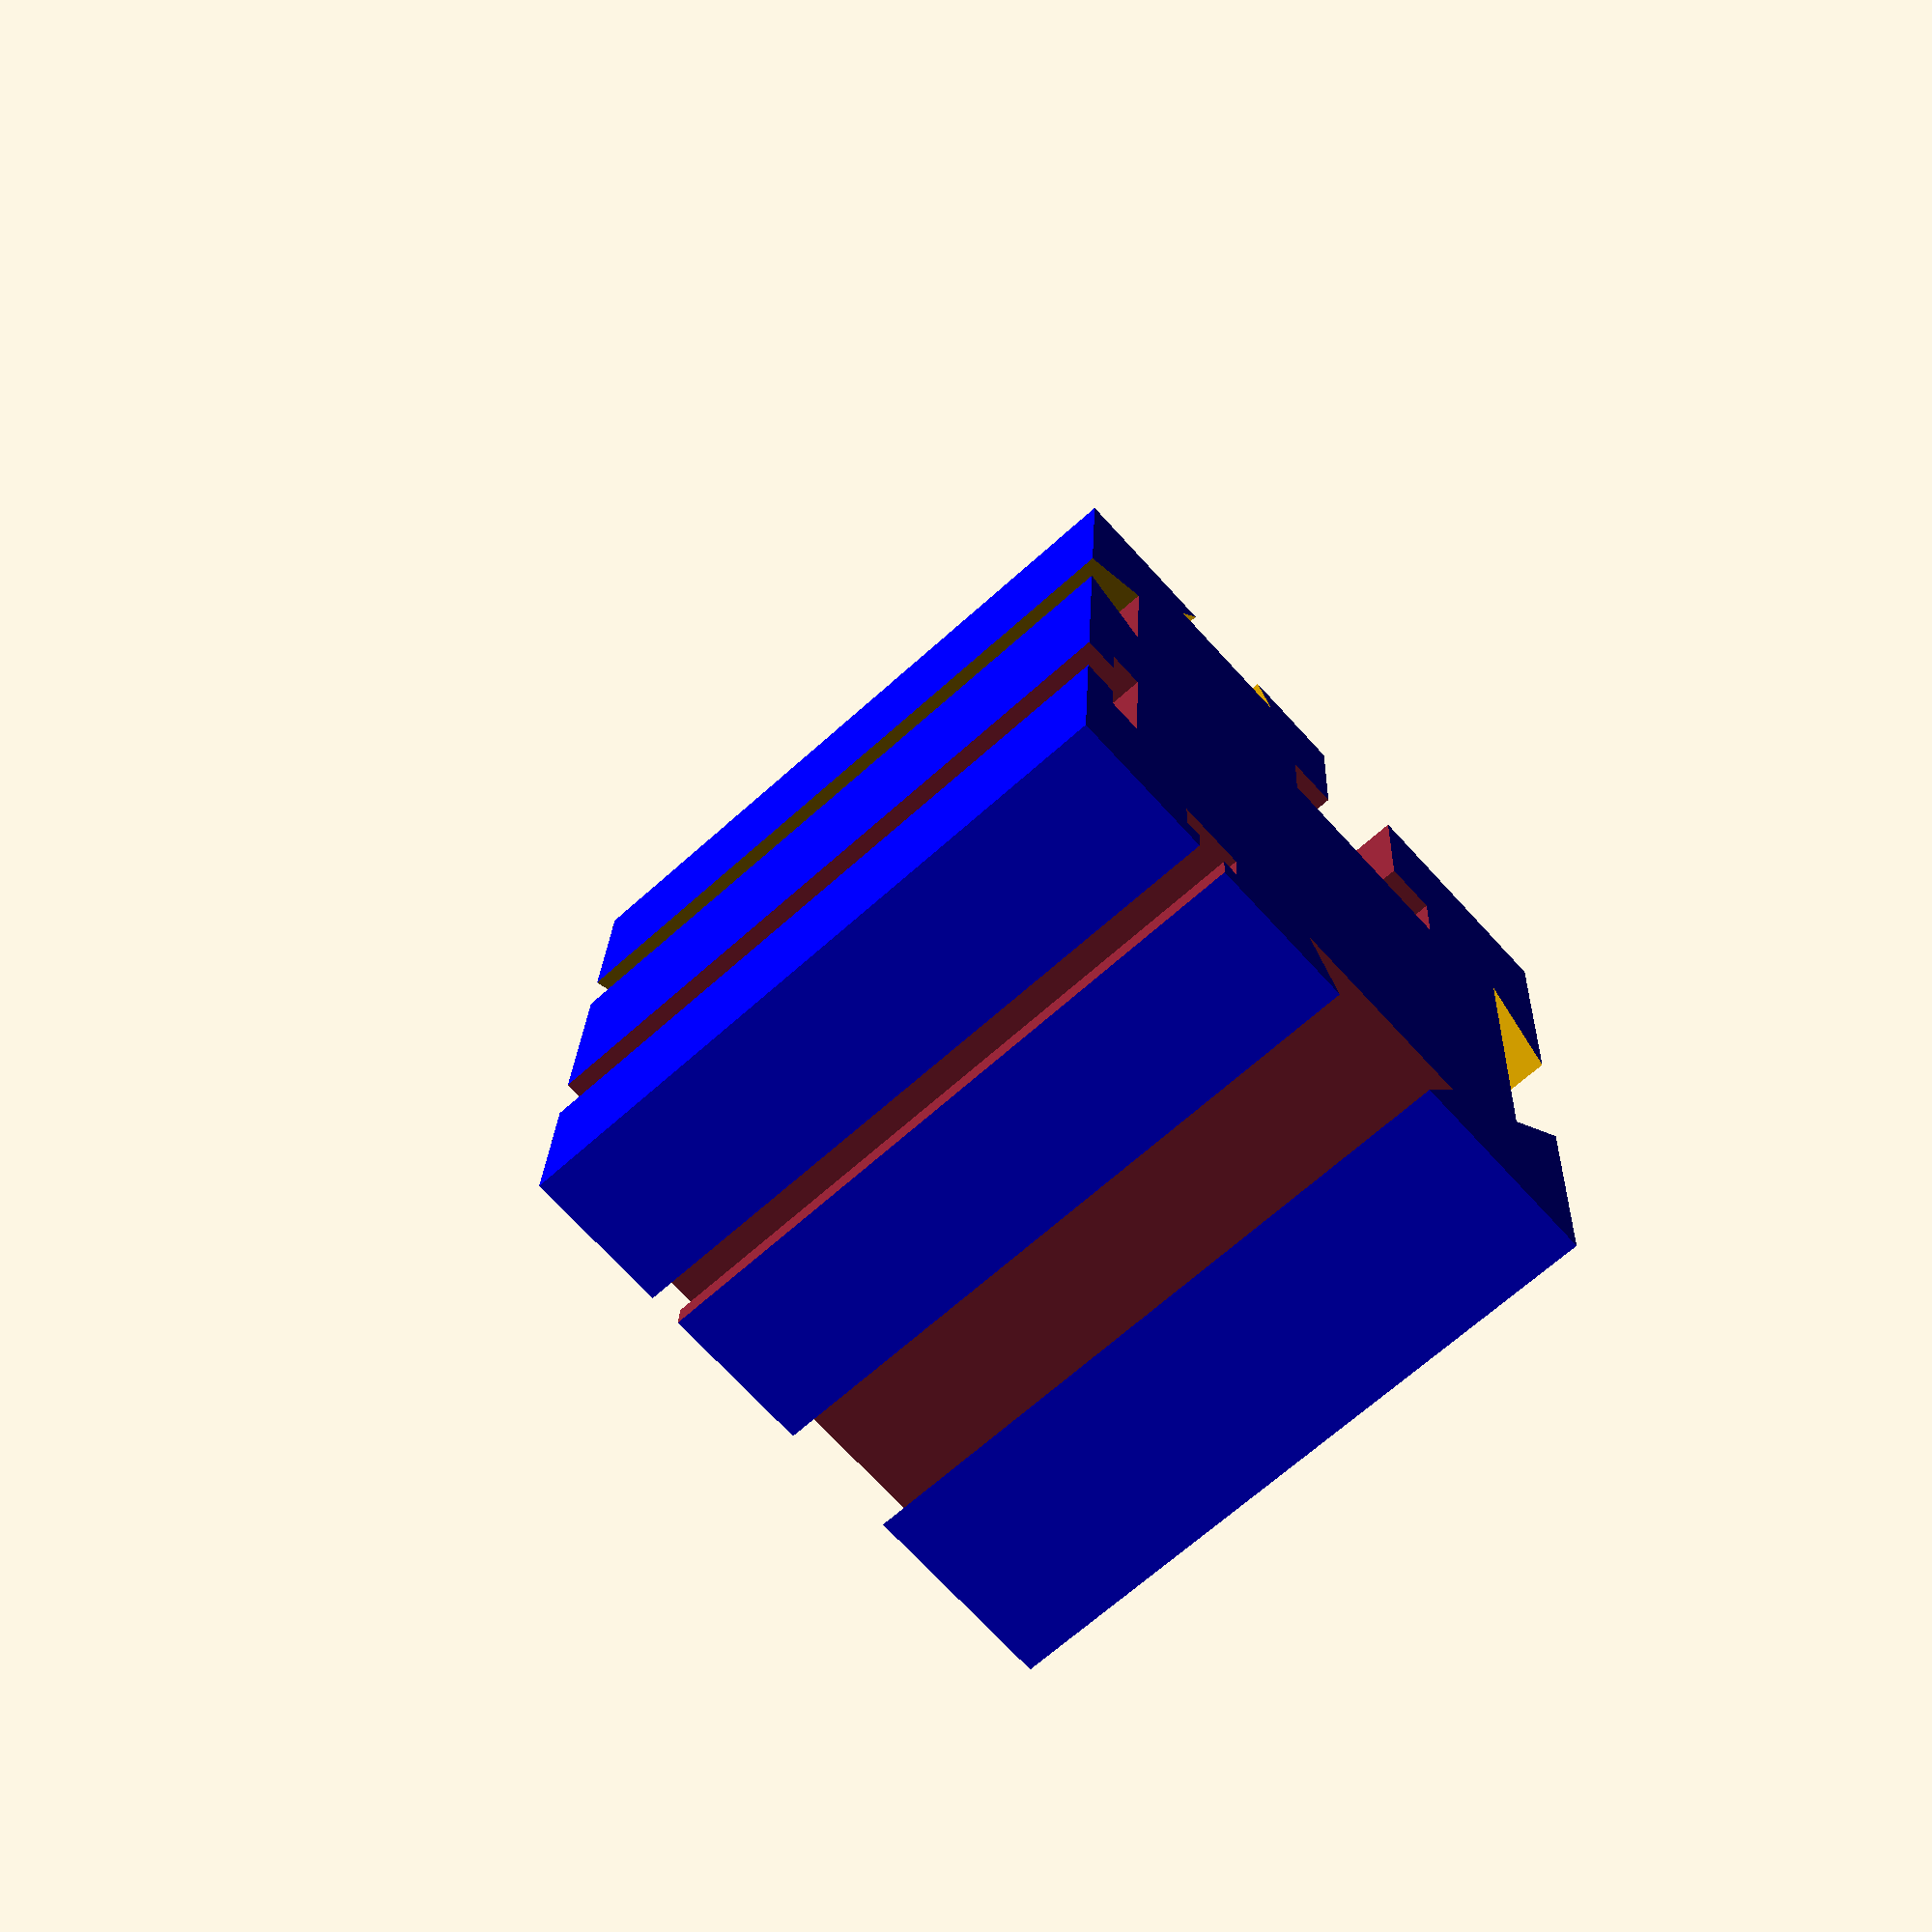
<openscad>

//dovetail, defaults to x-plane.
module dovetail(width, depth, angle, len){
	difference(){
	cube([len,width,depth]);

	rotate(angle, [1,0,0])
	cube([len,depth+1,depth]);
	
	translate([0,width,0])
	mirror([0,1,0])
	rotate(angle, [1,0,0])
		cube([len,depth+1,depth]);		
 	}
}

// t-slot with throat width, throat depth,
// headspace width, headspace depth, and
// overall length.
// default orientation in the x-plane.
module tslot(throat_w, throat_d, hs_w, hs_d, len){
	
	//the heaspace area
	cube([len, hs_w, hs_d]);

	//the bolt channel. 
	translate([0,(-throat_w/2)-(-hs_w/2),hs_d-0.01])
	cube([len, throat_w, throat_d]);
	
}

//creates a single-starting thread. the length of the thread is 
//pitch*num_turns.
module thread( dia   = 0.5,
			 p = 12,
			 angle = 60, 
			 tl    = 10){
}

translate([0,20,0]){
	thread(0.5,12,60,10);
}
//example
//creates a block with slots. 

difference(){
color("blue")
cube([10,10,10]);

translate([-1,2,9])
tslot(1,1,2,0.5,12);

translate([-1,6,9])
dovetail(2,5,60,12);

rotate(90,[1,0,0])
translate([-1,2.5,-1])
dovetail(3,2,60,12);

rotate(90,[1,0,0])
translate([-1,7,-0.9])
tslot(0.5,0.5,1,0.5,12);

rotate(90,[1,0,0])
mirror([0,1,1,])
translate([-1,2.5,-1])
dovetail(5,2,40,12);

rotate(180,[1,0,0])
mirror([0,1,1])
translate([-1,6,9.5])
dovetail(2,1,60,12);

rotate(180,[1,0,0])
mirror([0,1,1])
translate([-1,2.5,7])
tslot(1.5,3,3,1,12);
}

//you can also make a t-nut by threading a hole through a un-subtracted t-slot.
translate([0,12,0])
tslot(0.5,0.5,1,0.5,1);
</openscad>
<views>
elev=250.1 azim=182.8 roll=137.7 proj=p view=solid
</views>
